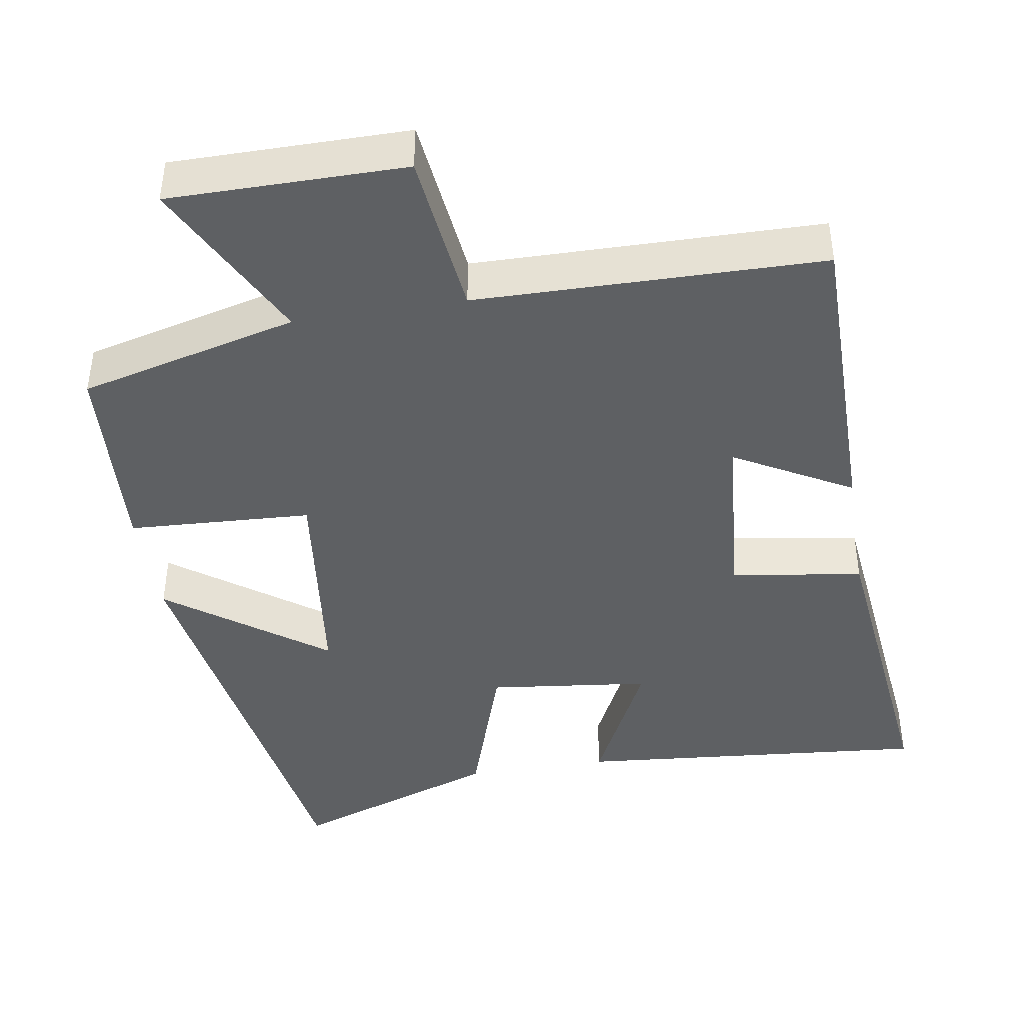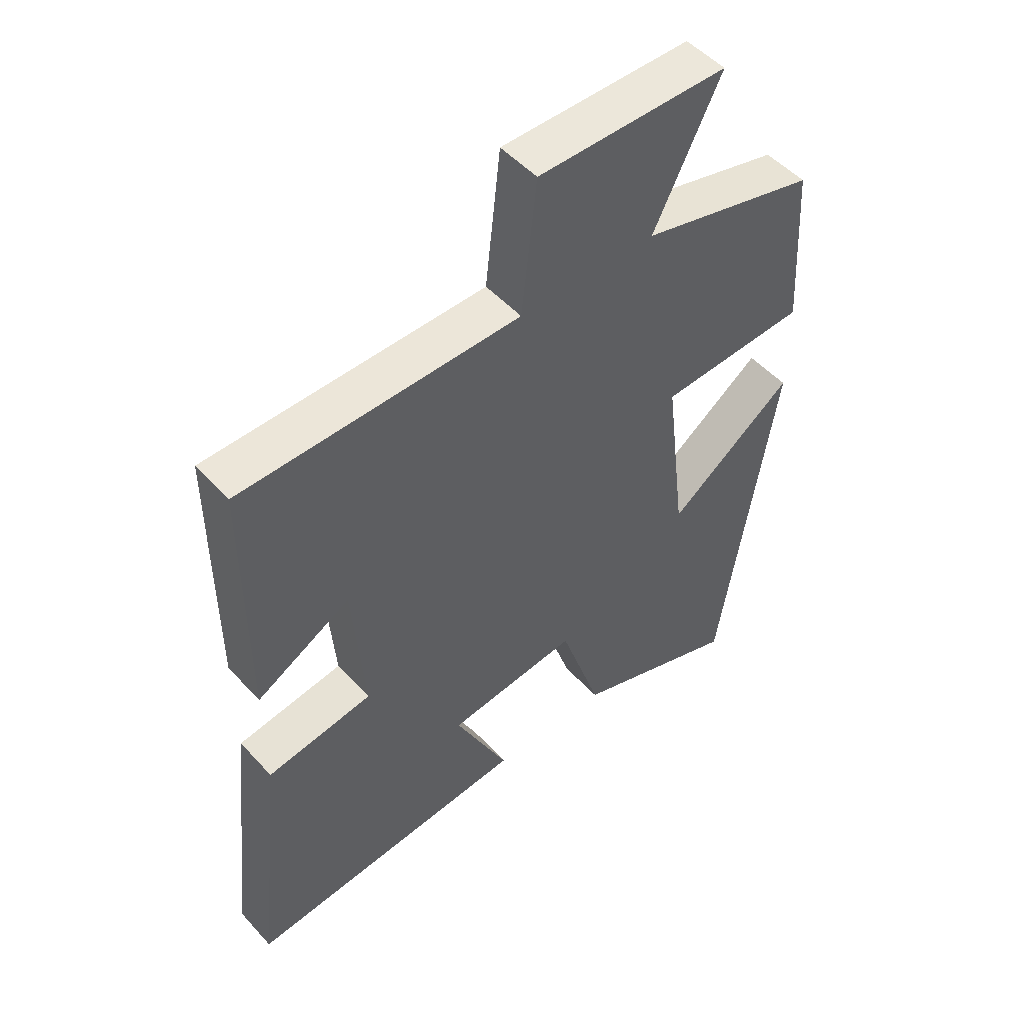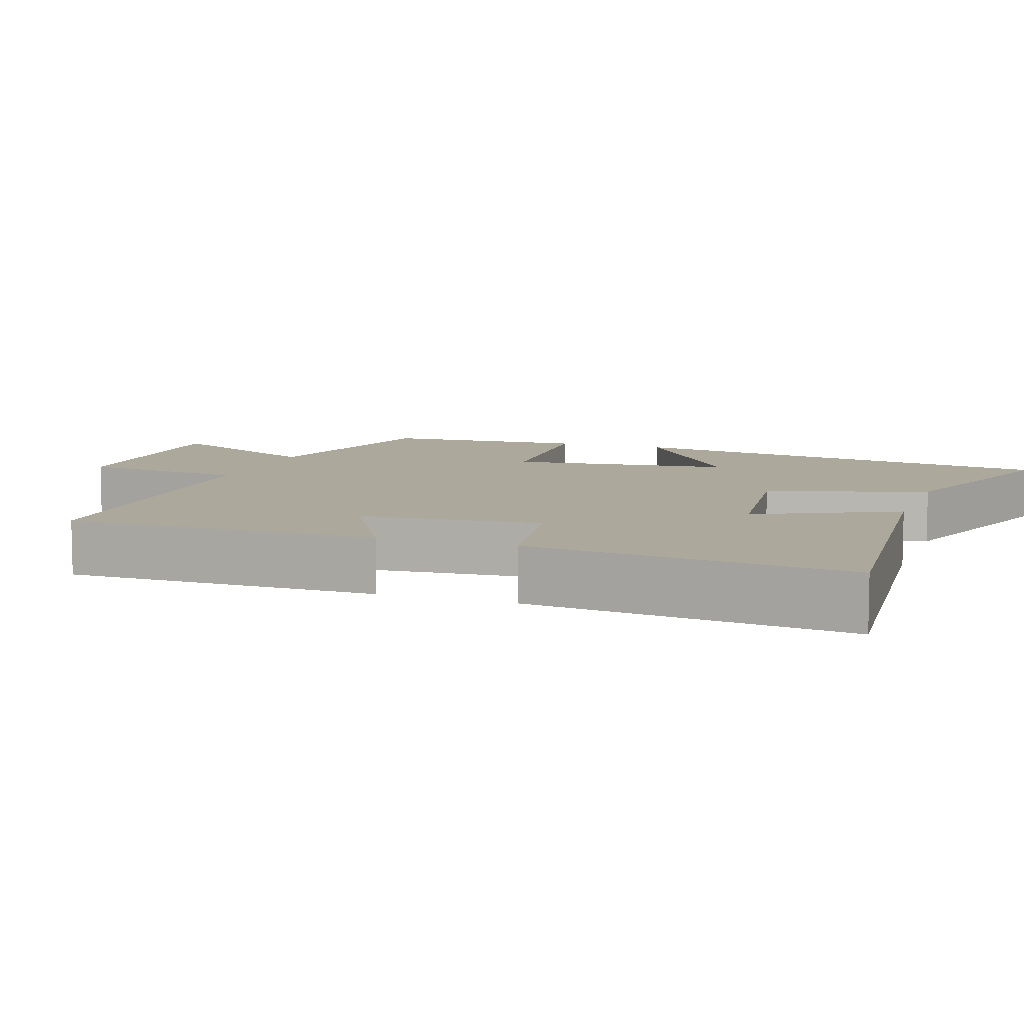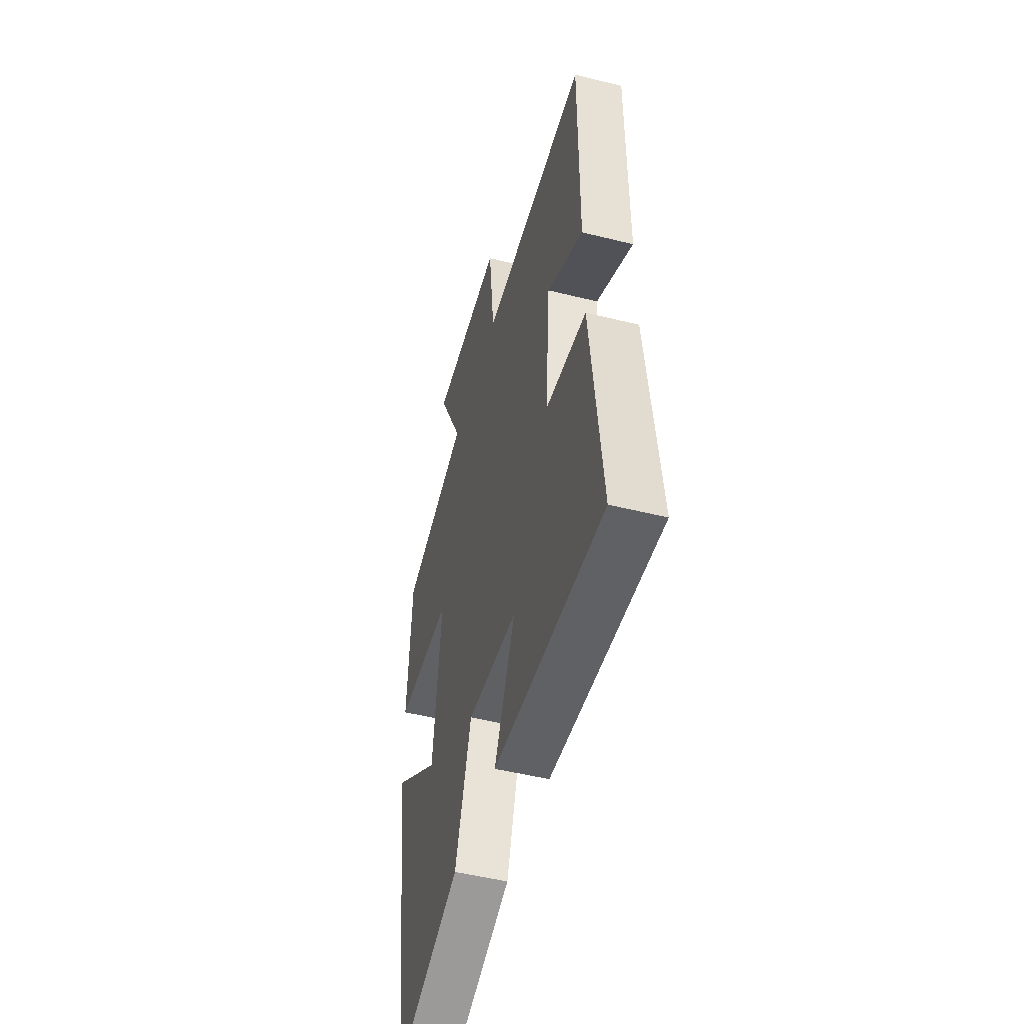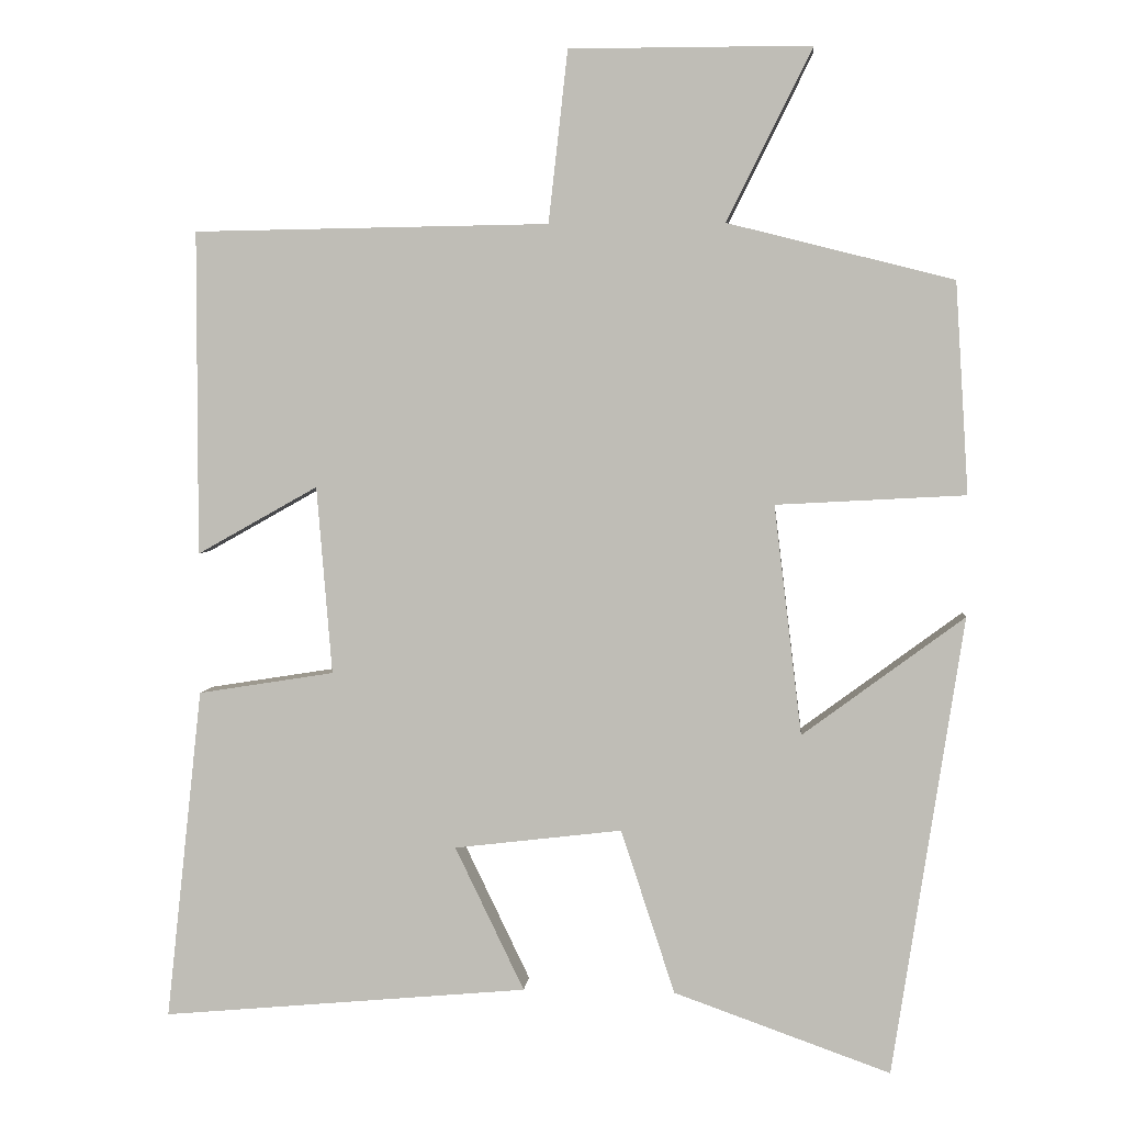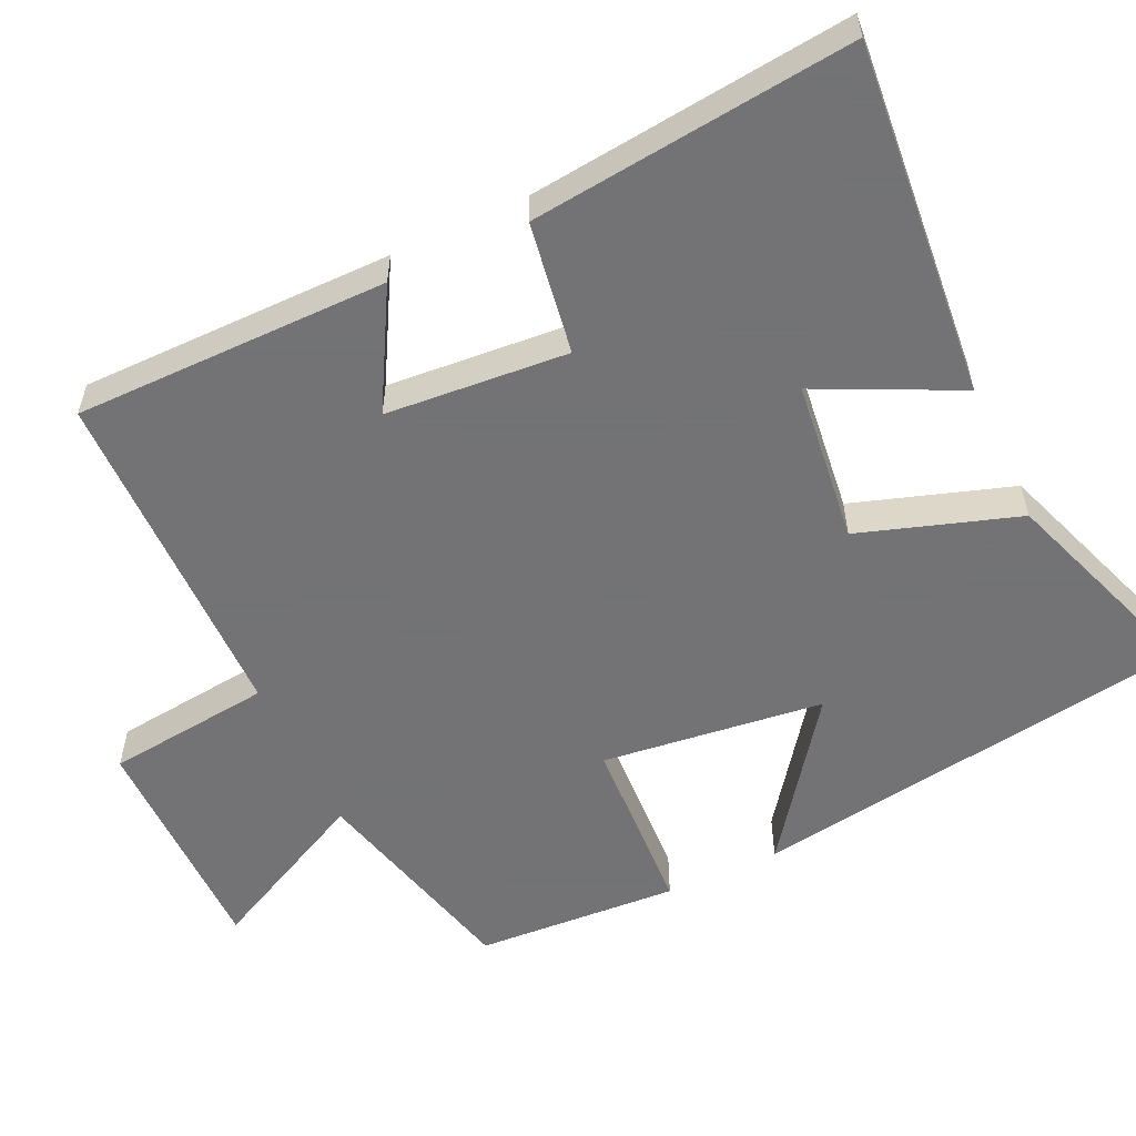
<metadata>
{"format":"obj","ext":"obj","renderer":"f3d","projection":"perspective","resolution":1024,"background":"white","views":[{"elev":-42.4,"azim":9.3,"up":"+Y"},{"elev":50.5,"azim":139.5,"up":"+Z"},{"elev":8.5,"azim":109.2,"up":"+Y"},{"elev":-50.2,"azim":74.7,"up":"+Z"},{"elev":3.6,"azim":-175.0,"up":"+Z"},{"elev":-56.0,"azim":115.1,"up":"+Y"}]}
</metadata>
<code>
v 0.547 0.07 -0.543
v 0.071 0.07 -0.5
v 0.161 0.07 -0.313
v -0.057 0.07 -0.287
v -0.127 0.07 -0.5
v -0.408 0.07 -0.6
v -0.5 0.07 -0.004
v -0.29 0.07 -0.159
v -0.254 0.07 0.139
v -0.5 0.07 0.152
v -0.483 0.07 0.426
v -0.19 0.07 0.5
v -0.301 0.07 0.723
v 0.013 0.07 0.723
v 0.038 0.07 0.5
v 0.5 0.07 0.493
v 0.5 0.07 0.072
v 0.343 0.07 0.16
v 0.323 0.07 -0.084
v 0.5 0.07 -0.112
v 0.547 0 -0.543
v 0.071 0 -0.5
v 0.161 0 -0.313
v -0.057 0 -0.287
v -0.127 0 -0.5
v -0.408 0 -0.6
v -0.5 0 -0.004
v -0.29 0 -0.159
v -0.254 0 0.139
v -0.5 0 0.152
v -0.483 0 0.426
v -0.19 0 0.5
v -0.301 0 0.723
v 0.013 0 0.723
v 0.038 0 0.5
v 0.5 0 0.493
v 0.5 0 0.072
v 0.343 0 0.16
v 0.323 0 -0.084
v 0.5 0 -0.112
f 1 2 3
f 20 1 3
f 19 20 3
f 18 19 3 4
f 15 16 17 18
f 15 18 4
f 12 13 14 15
f 11 12 15
f 10 11 15
f 9 10 15
f 15 4 5
f 9 15 5
f 8 9 5
f 5 6 7 8
f 23 22 21
f 23 21 40
f 23 40 39
f 24 23 39 38
f 38 37 36 35
f 24 38 35
f 35 34 33 32
f 35 32 31
f 35 31 30
f 35 30 29
f 25 24 35
f 25 35 29
f 25 29 28
f 28 27 26 25
f 1 21 22 2
f 2 22 23 3
f 3 23 24 4
f 4 24 25 5
f 5 25 26 6
f 6 26 27 7
f 7 27 28 8
f 8 28 29 9
f 9 29 30 10
f 10 30 31 11
f 11 31 32 12
f 12 32 33 13
f 13 33 34 14
f 14 34 35 15
f 15 35 36 16
f 16 36 37 17
f 17 37 38 18
f 18 38 39 19
f 19 39 40 20
f 20 40 21 1

</code>
